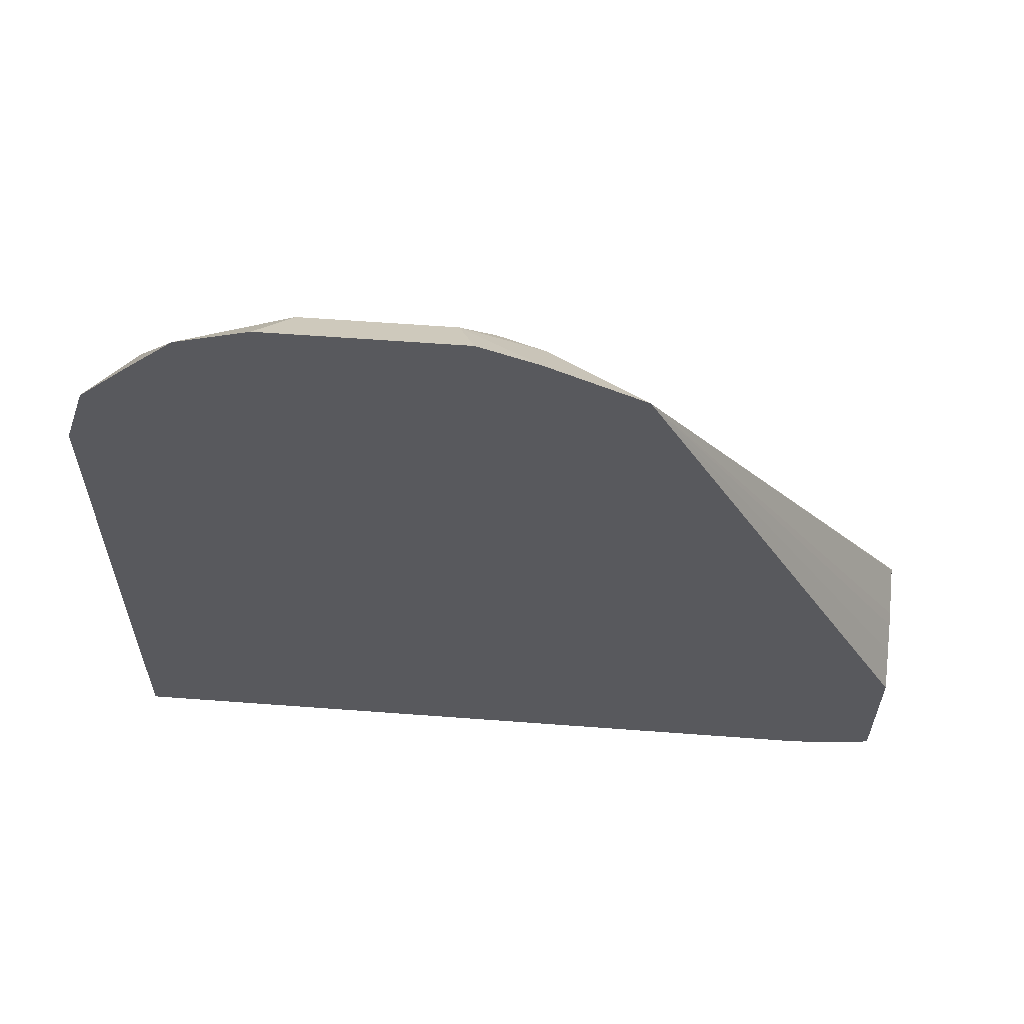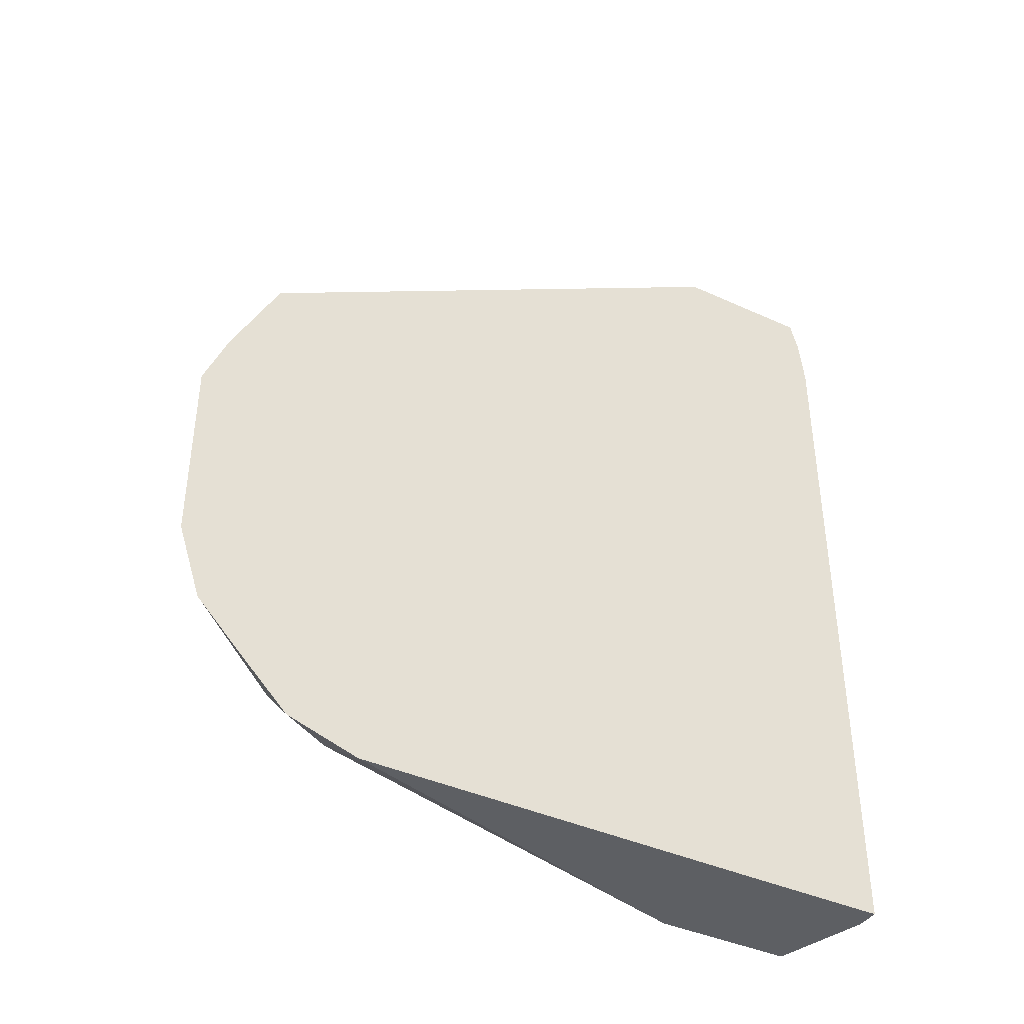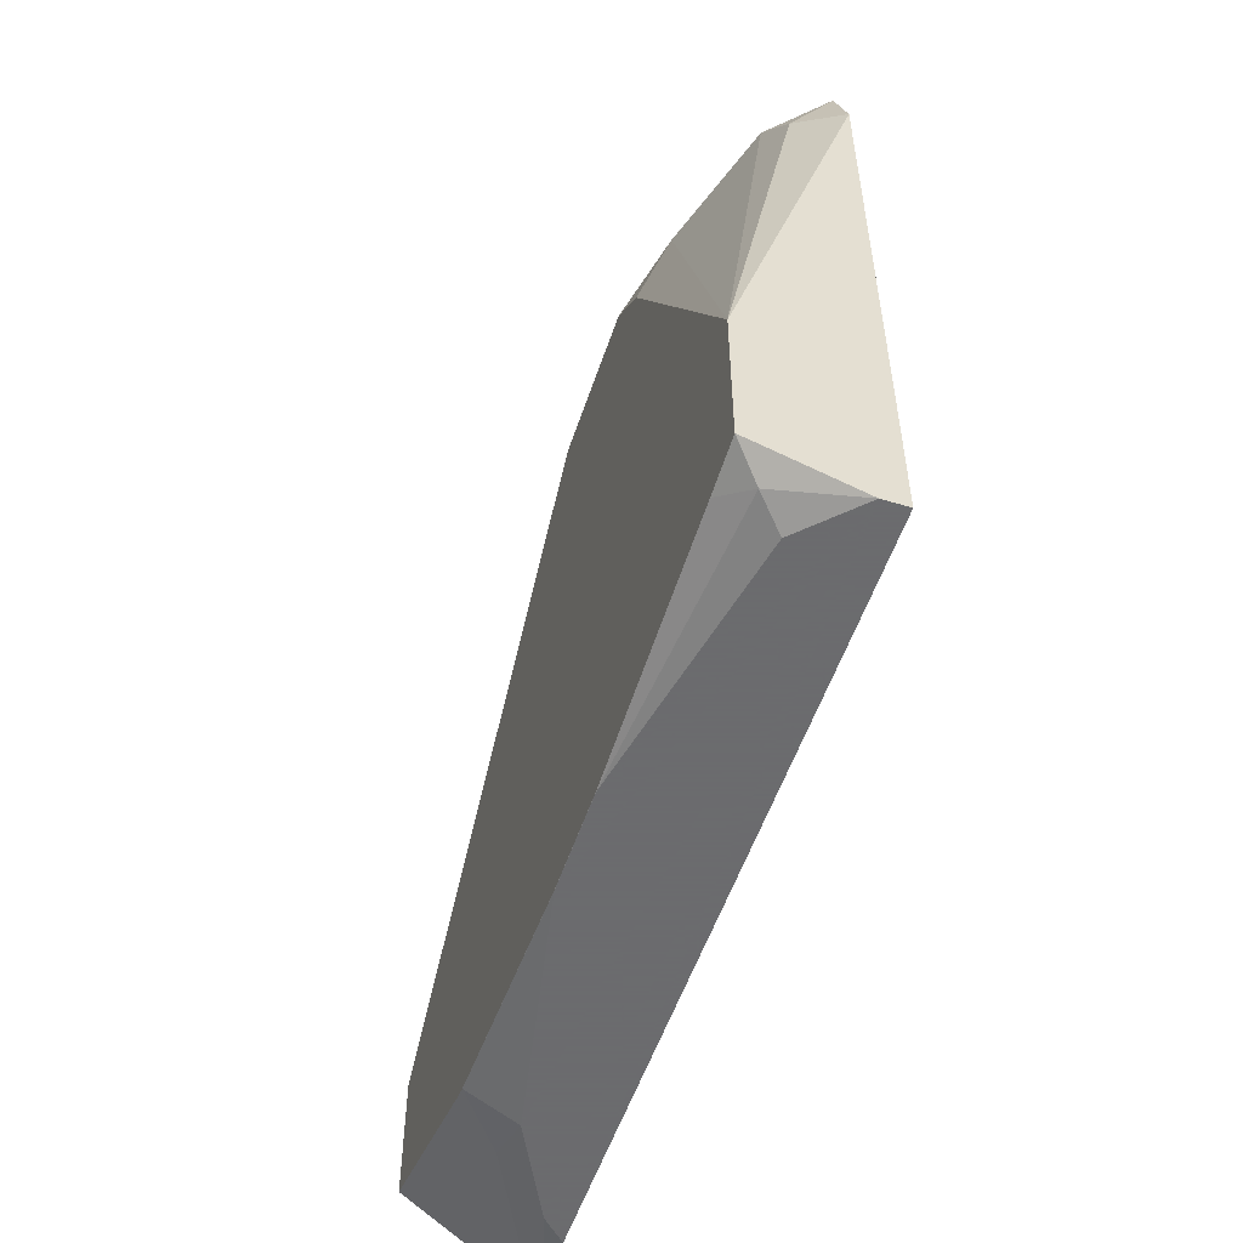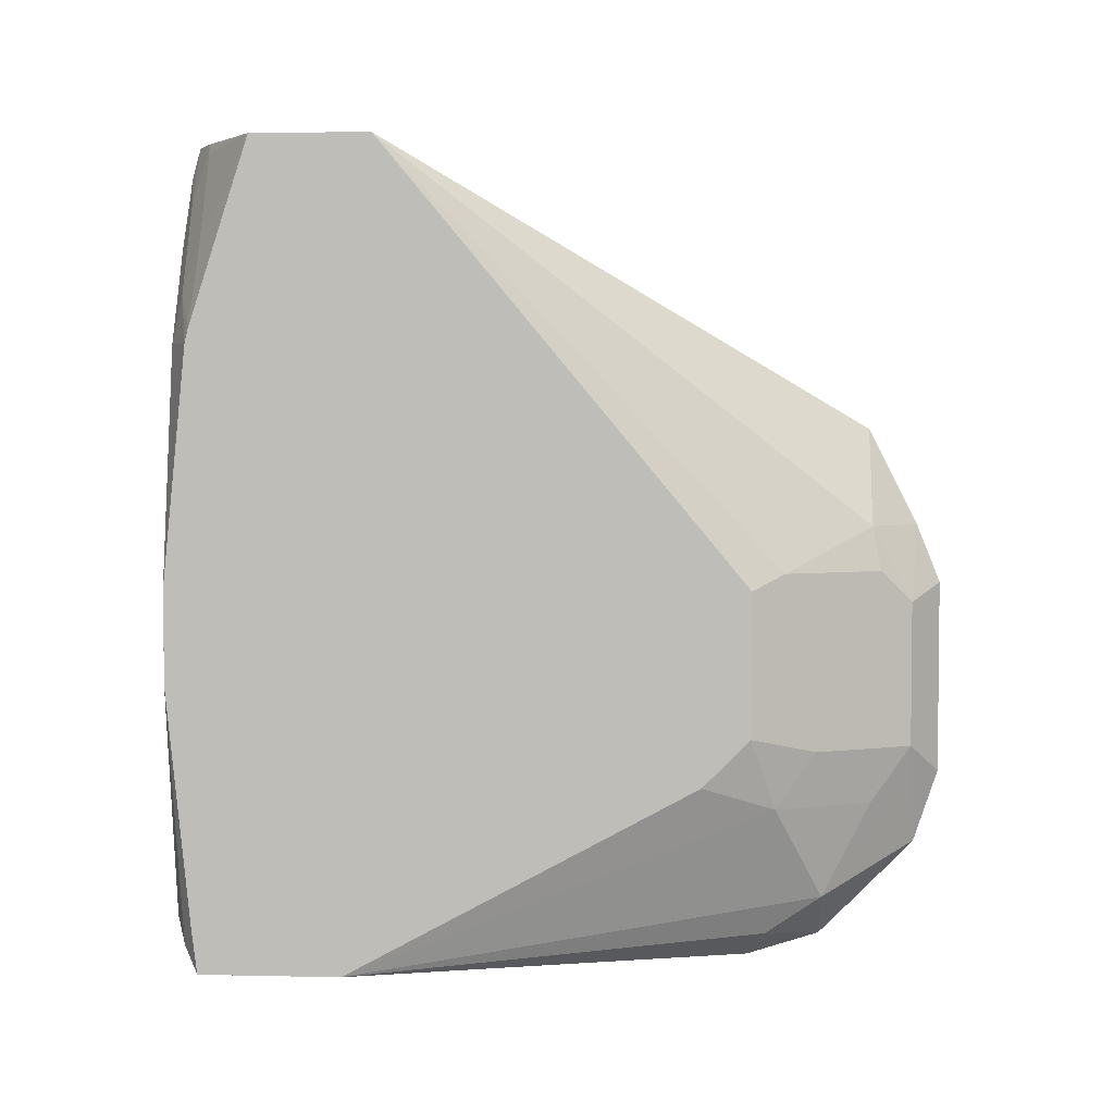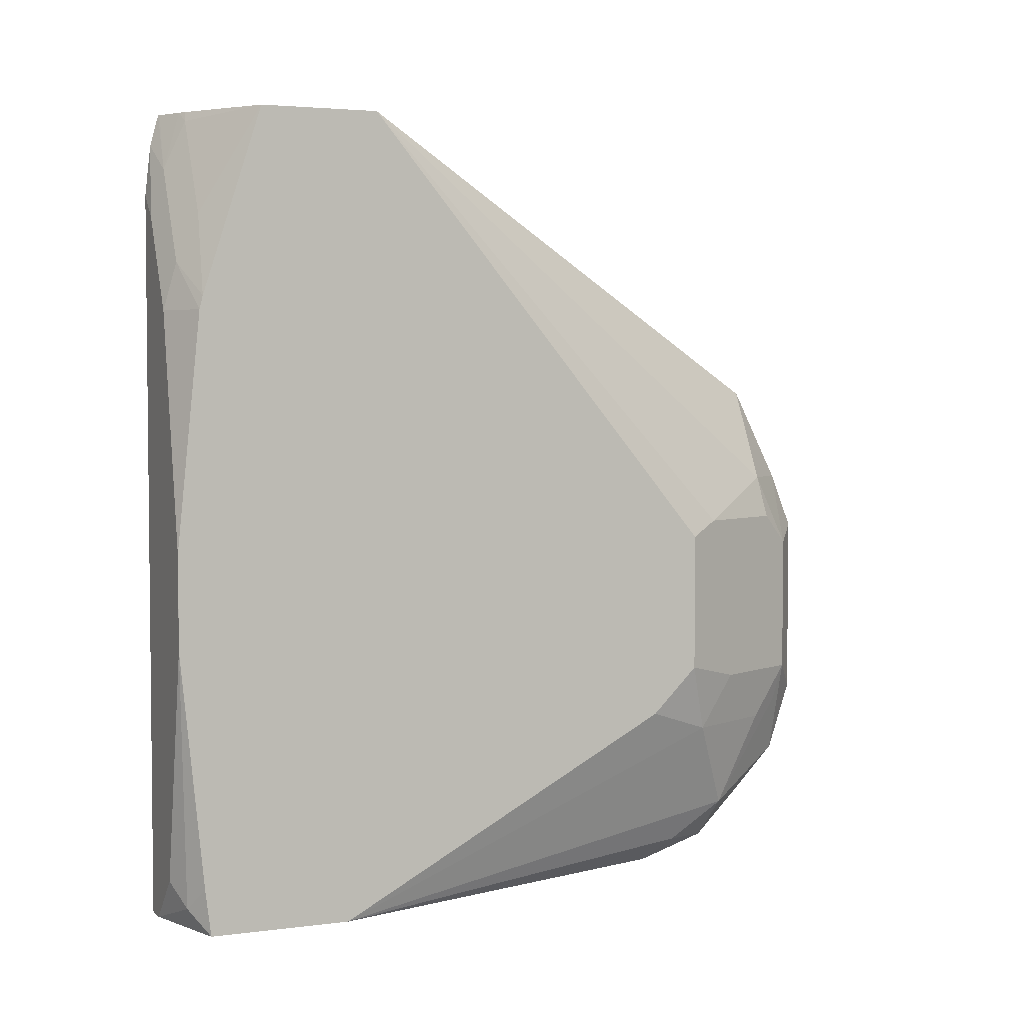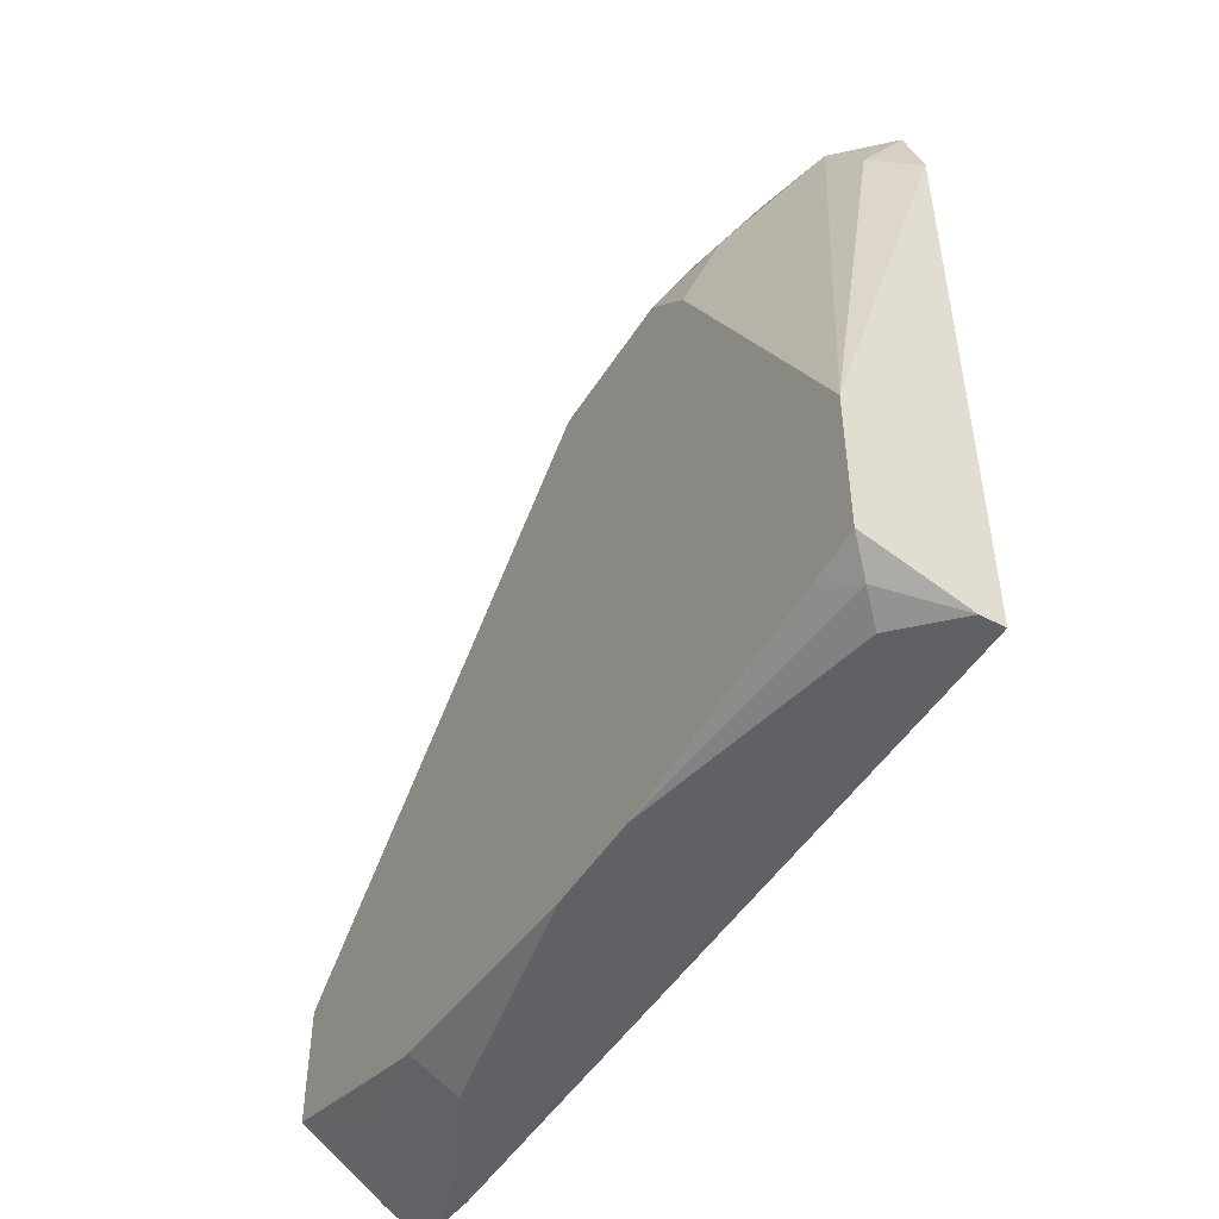
<metadata>
{"format":"obj","ext":"obj","renderer":"f3d","projection":"perspective","resolution":1024,"background":"white","views":[{"elev":60.1,"azim":-85.6,"up":"+Y"},{"elev":-40.1,"azim":-119.3,"up":"+Z"},{"elev":-53.5,"azim":161.8,"up":"+Y"},{"elev":3.7,"azim":94.1,"up":"+Z"},{"elev":3.6,"azim":66.5,"up":"+Z"},{"elev":-48.4,"azim":149.2,"up":"+Y"}]}
</metadata>
<code>
v 0.352 -0.0005874 -0.06332
v 0.3694 -0.01422 -0.04972
v 0.352 -0.01125 -0.09529
v 0.352 -0.0005874 0.02193
v 0.4049 -0.08526 -0.04262
v 0.3907 -0.05683 -0.04972
v 0.3943 -0.0746 -0.07459
v 0.373 -0.03198 -0.07459
v 0.3659 -0.01778 -0.06748
v 0.3694 -0.01422 0.01422
v 0.373 -0.0533 -0.1172
v 0.352 -0.03228 -0.1169
v 0.352 -0.01095 0.0478
v 0.405 -0.2637 -0.1492
v 0.4049 -0.1066 -0.06393
v 0.4049 -0.08526 0.02132
v 0.405 -0.2483 0.2173
v 0.373 -0.03198 0.04794
v 0.3765 -0.02844 0.02842
v 0.3694 -0.07816 -0.135
v 0.352 -0.0536 -0.1382
v 0.352 -0.03258 0.09043
v 0.405 -0.2638 -0.1492
v 0.3978 -0.07106 0.02842
v 0.4044 -0.2483 0.2173
v 0.405 -0.3018 0.2173
v 0.352 -0.08586 -0.1486
v 0.352 -0.2708 0.2173
v 0.3559 -0.2685 0.2173
v 0.3675 -0.2625 0.2173
v 0.3789 -0.2568 0.2173
v 0.3842 -0.2547 0.2173
v 0.4049 -0.2637 -0.1492
v 0.405 -0.2956 -0.1492
v 0.3675 -0.3264 0.2173
v 0.3694 -0.3268 0.2131
v 0.3907 -0.3268 0.1705
v 0.405 -0.3288 0.1339
v 0.3836 -0.2691 -0.1492
v 0.383 -0.2693 -0.1492
v 0.3623 -0.2784 -0.1492
v 0.352 -0.2836 -0.1492
v 0.352 -0.3347 0.2173
v 0.405 -0.3276 -0.1492
v 0.4049 -0.3277 -0.1492
v 0.3645 -0.3282 0.2173
v 0.365 -0.3357 0.1918
v 0.3863 -0.3357 0.1492
v 0.405 -0.3303 0.1278
v 0.352 -0.3406 -0.1492
v 0.352 -0.3385 0.2034
v 0.3529 -0.3342 0.2173
v 0.405 -0.3277 -0.1491
v 0.4049 -0.3277 -0.1492
v 0.3943 -0.3357 -0.1385
v 0.3623 -0.341 -0.1492
v 0.3623 -0.341 0.1705
v 0.3836 -0.341 0.1278
v 0.4049 -0.341 0.02132
v 0.405 -0.341 0.02132
v 0.352 -0.341 -0.1492
v 0.352 -0.341 -0.1492
v 0.352 -0.341 0.1808
v 0.405 -0.3303 -0.1279
v 0.3836 -0.341 -0.1279
v 0.4049 -0.341 -0.02131
v 0.405 -0.341 -0.02131
f 27 33 39
f 23 40 39
f 23 39 33
f 26 35 36
f 26 36 37
f 27 39 40
f 36 47 48
f 27 41 42
f 34 44 45
f 35 46 36
f 36 46 47
f 23 41 40
f 27 40 41
f 23 42 41
f 17 35 26
f 23 61 50
f 23 56 61
f 23 45 56
f 23 34 45
f 23 33 27
f 22 32 25
f 22 31 32
f 22 30 31
f 22 29 30
f 22 28 29
f 20 27 21
f 20 23 27
f 18 24 19
f 36 48 37
f 23 50 42
f 37 48 38
f 64 67 66
f 43 51 47
f 17 46 35
f 59 67 60
f 59 66 67
f 56 62 61
f 56 63 62
f 56 57 63
f 56 58 57
f 56 59 58
f 56 66 59
f 56 65 66
f 55 66 65
f 55 64 66
f 55 65 56
f 53 55 54
f 53 64 55
f 51 63 57
f 50 61 62
f 49 59 60
f 49 58 59
f 48 58 49
f 47 58 48
f 47 57 58
f 47 51 57
f 46 52 47
f 45 55 56
f 45 54 55
f 44 54 45
f 44 53 54
f 43 47 52
f 38 48 49
f 17 52 46
f 26 37 38
f 17 28 43
f 5 7 6
f 5 15 7
f 5 14 15
f 4 13 10
f 3 9 11
f 3 11 12
f 2 16 5
f 2 10 16
f 2 9 3
f 2 11 9
f 2 8 11
f 2 7 8
f 2 6 7
f 2 5 6
f 5 16 17
f 1 10 2
f 1 13 4
f 1 22 13
f 1 28 22
f 1 43 28
f 1 51 43
f 1 63 51
f 1 62 63
f 1 42 50
f 1 27 42
f 1 21 27
f 1 12 21
f 1 3 12
f 1 2 3
f 17 43 52
f 1 4 10
f 5 17 14
f 1 50 62
f 7 14 11
f 17 29 28
f 7 15 14
f 17 30 29
f 17 31 30
f 17 32 31
f 17 22 25
f 17 18 22
f 17 24 18
f 16 24 17
f 16 19 24
f 14 34 23
f 14 44 34
f 14 53 44
f 14 64 53
f 14 67 64
f 17 25 32
f 14 49 60
f 14 60 67
f 10 18 19
f 11 14 20
f 11 20 21
f 11 21 12
f 7 11 8
f 10 19 16
f 13 22 18
f 14 38 49
f 14 26 38
f 10 13 18
f 14 23 20
f 14 17 26

</code>
